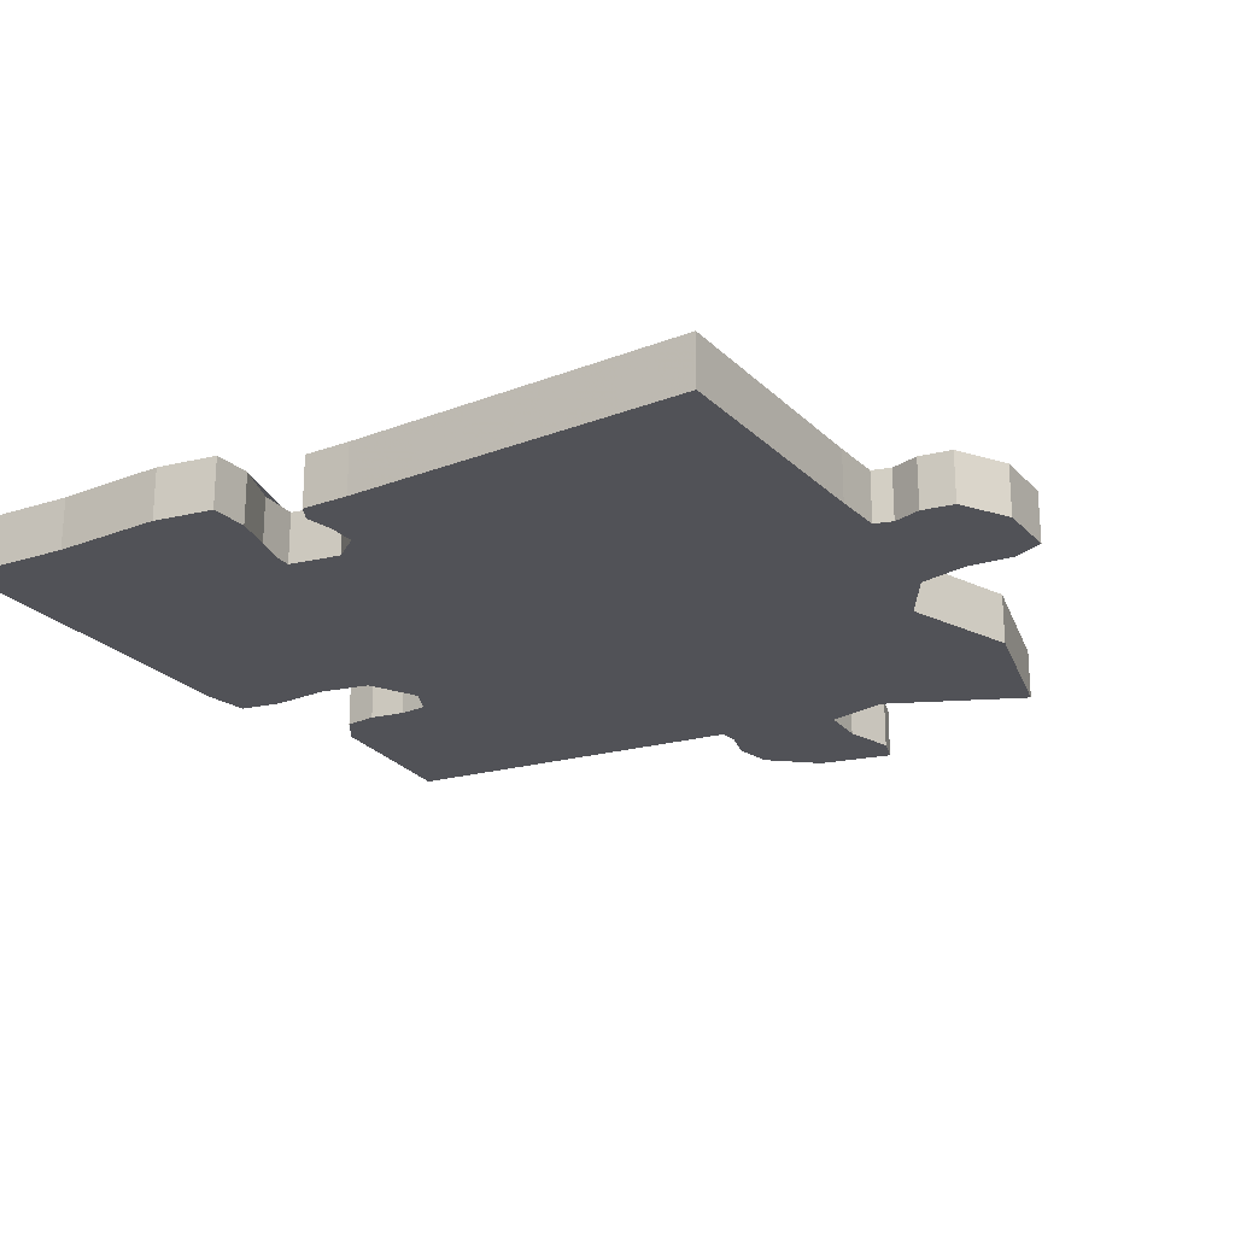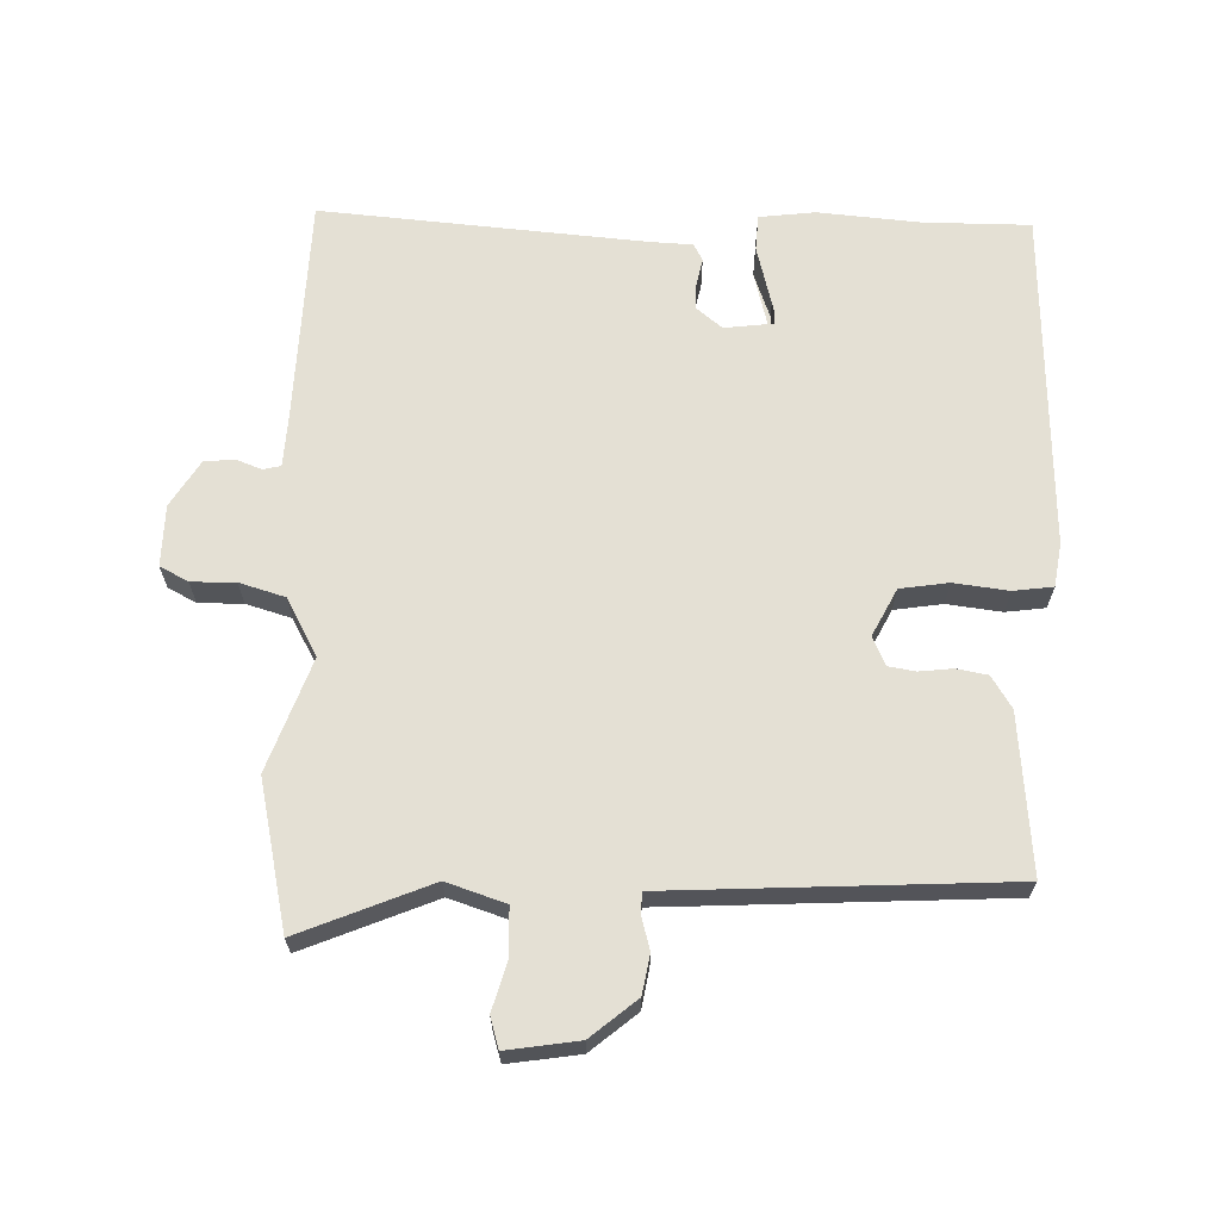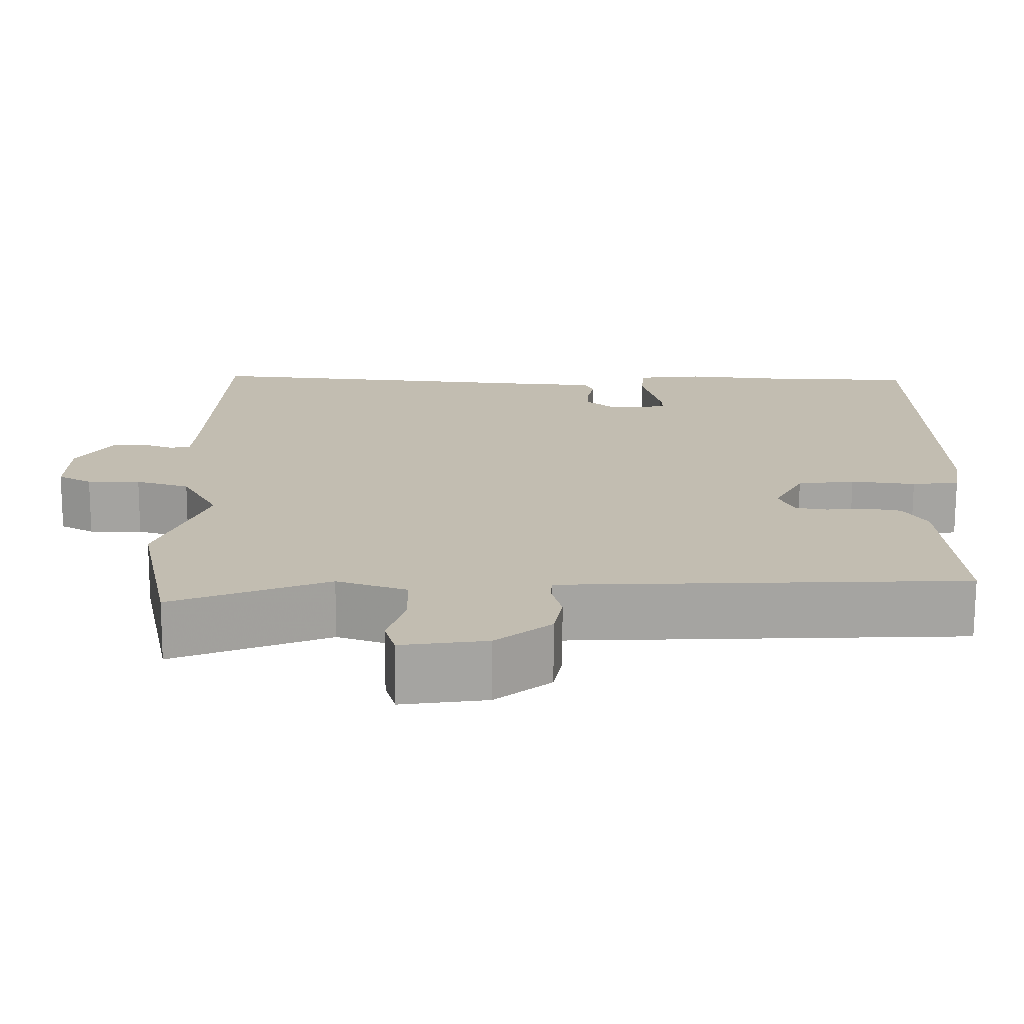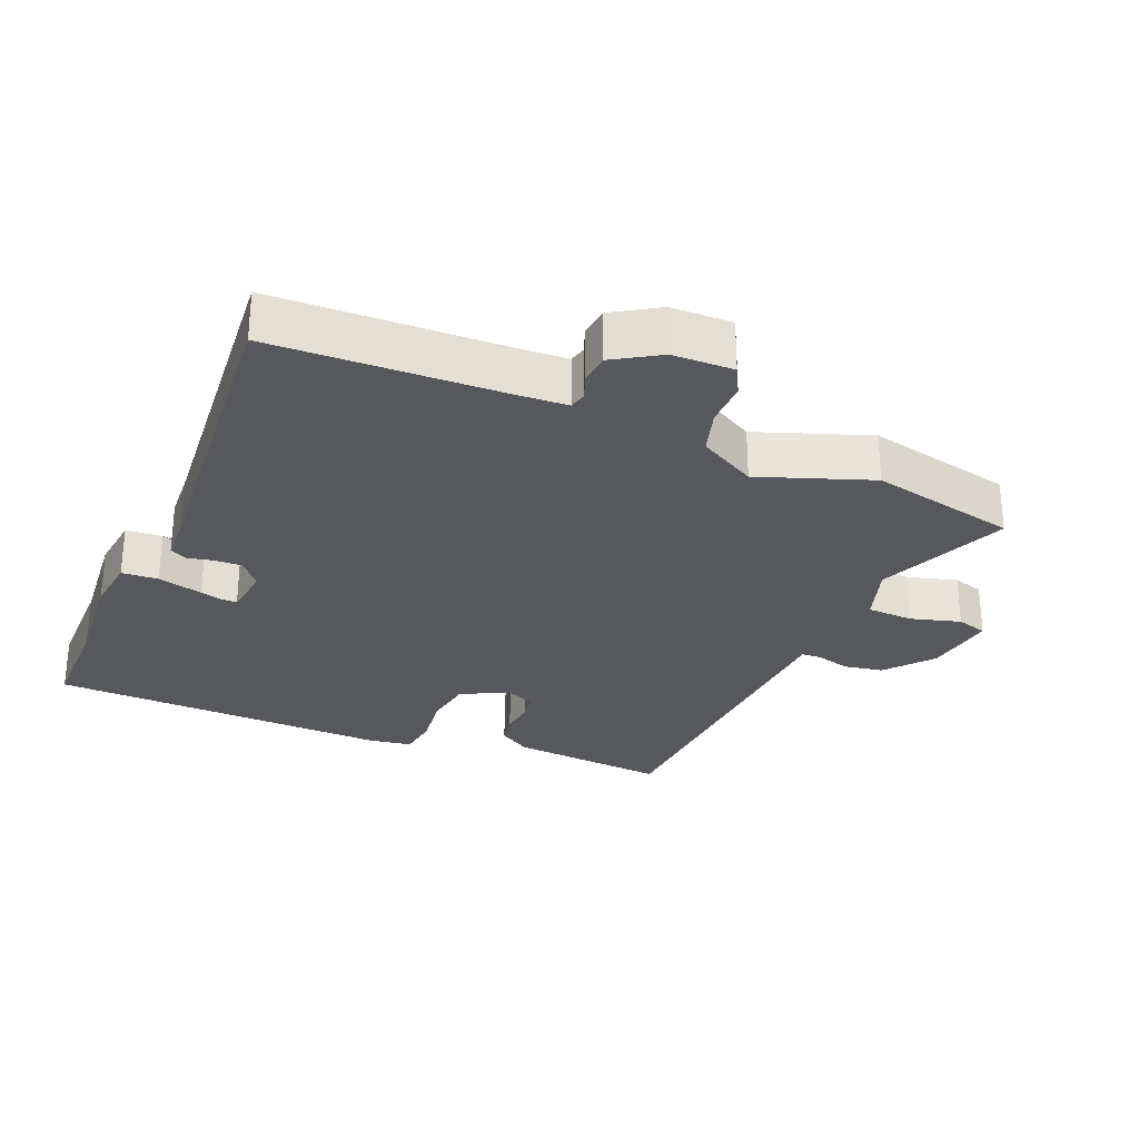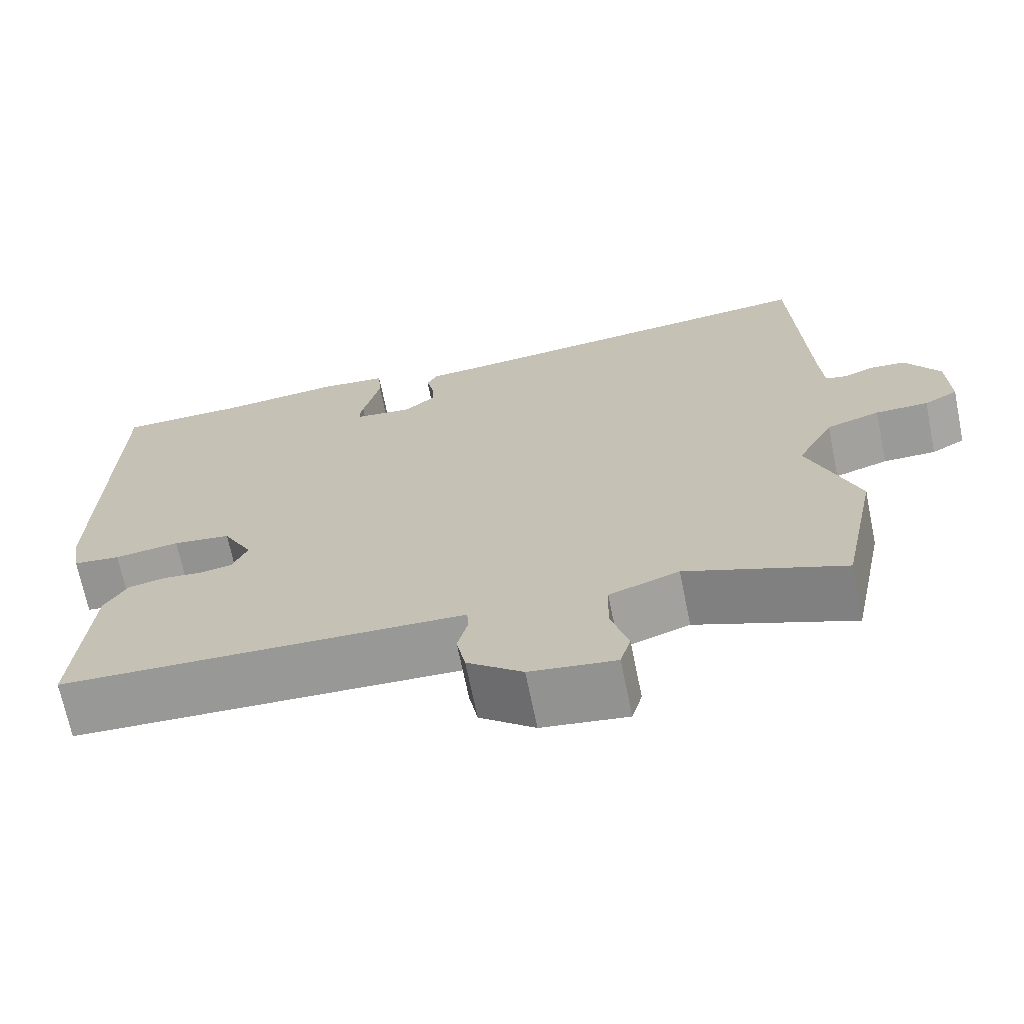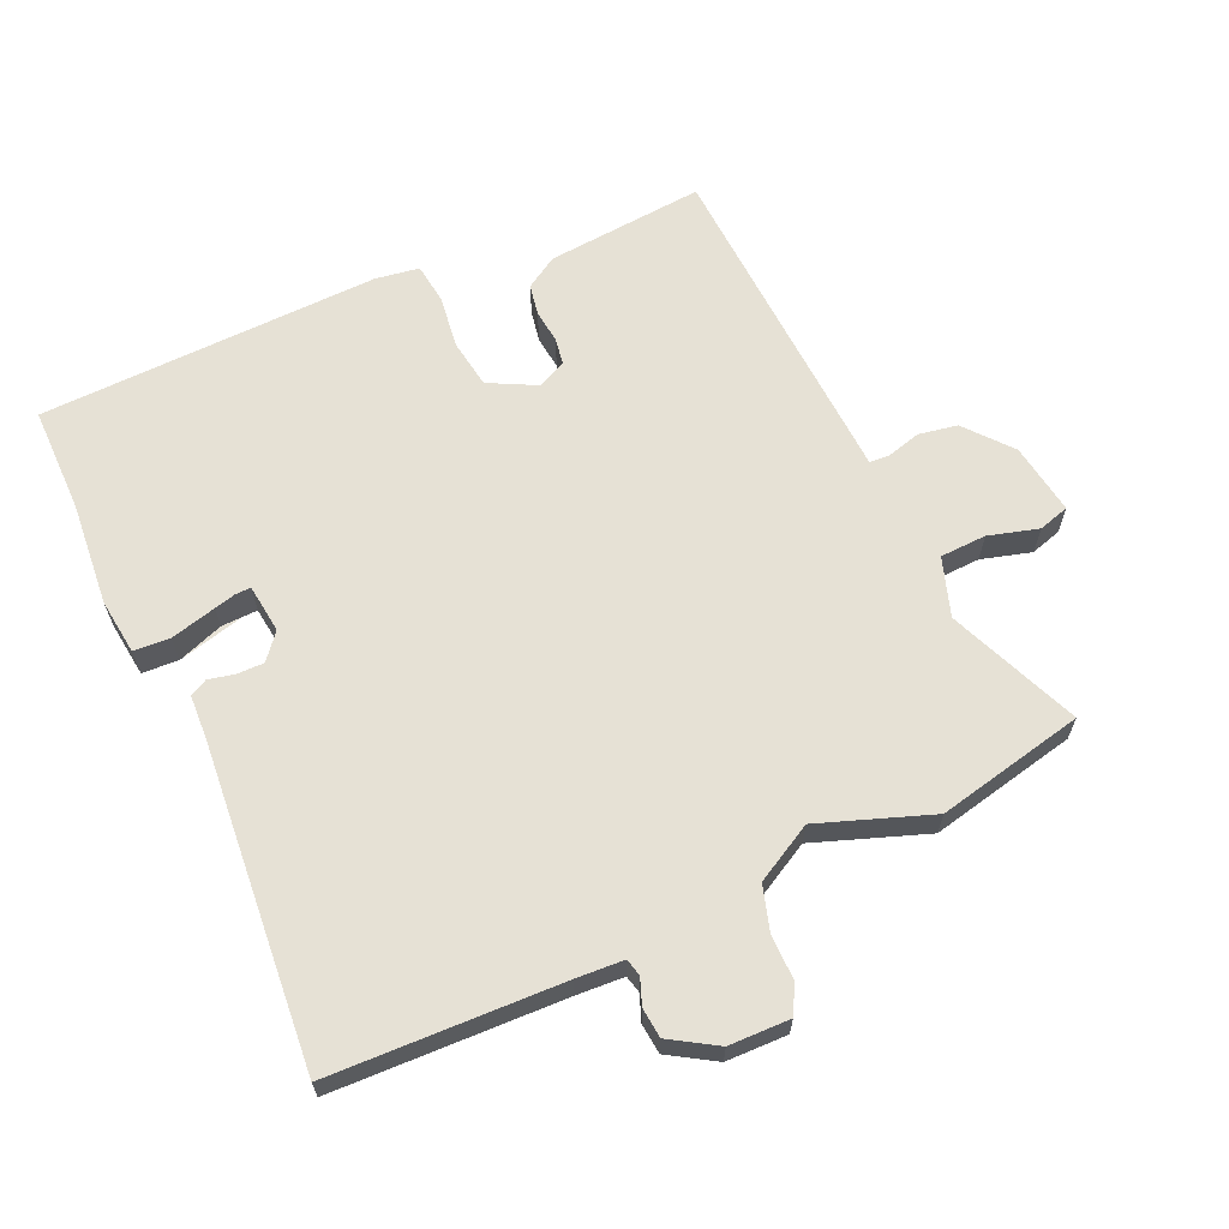
<metadata>
{"format":"obj","ext":"obj","renderer":"f3d","projection":"perspective","resolution":1024,"background":"white","views":[{"elev":-21.6,"azim":29.0,"up":"+Y"},{"elev":66.0,"azim":-179.2,"up":"+Y"},{"elev":-73.0,"azim":179.8,"up":"+Z"},{"elev":-28.6,"azim":66.5,"up":"+Y"},{"elev":-69.2,"azim":11.5,"up":"+Z"},{"elev":64.2,"azim":65.0,"up":"+Y"}]}
</metadata>
<code>
v -0.519 0.07 0.5
v -0.361 0.07 0.502
v -0.208 0.07 0.517
v -0.125 0.07 0.508
v -0.121 0.07 0.454
v -0.145 0.07 0.385
v -0.146 0.07 0.331
v -0.073 0.07 0.323
v -0.035 0.07 0.355
v -0.036 0.07 0.395
v -0.045 0.07 0.434
v -0.032 0.07 0.46
v 0.034 0.07 0.464
v 0.513 0.07 0.51
v 0.529 0.07 0.167
v 0.534 0.07 0.096
v 0.56 0.07 0.09
v 0.598 0.07 0.105
v 0.643 0.07 0.101
v 0.686 0.07 0.033
v 0.689 0.07 -0.058
v 0.647 0.07 -0.081
v 0.581 0.07 -0.081
v 0.514 0.07 -0.102
v 0.468 0.07 -0.188
v 0.53 0.07 -0.354
v 0.485 0.07 -0.574
v 0.289 0.07 -0.496
v 0.202 0.07 -0.526
v 0.2 0.07 -0.595
v 0.222 0.07 -0.669
v 0.209 0.07 -0.715
v 0.102 0.07 -0.7
v 0.033 0.07 -0.644
v 0.022 0.07 -0.586
v 0.035 0.07 -0.536
v 0.033 0.07 -0.506
v -0.02 0.07 -0.504
v -0.471 0.07 -0.486
v -0.453 0.07 -0.25
v -0.424 0.07 -0.202
v -0.378 0.07 -0.193
v -0.328 0.07 -0.198
v -0.288 0.07 -0.191
v -0.269 0.07 -0.148
v -0.306 0.07 -0.078
v -0.378 0.07 -0.068
v -0.459 0.07 -0.079
v -0.518 0.07 -0.072
v -0.529 0.07 -0.007
v -0.519 0 0.5
v -0.361 0 0.502
v -0.208 0 0.517
v -0.125 0 0.508
v -0.121 0 0.454
v -0.145 0 0.385
v -0.146 0 0.331
v -0.073 0 0.323
v -0.035 0 0.355
v -0.036 0 0.395
v -0.045 0 0.434
v -0.032 0 0.46
v 0.034 0 0.464
v 0.513 0 0.51
v 0.529 0 0.167
v 0.534 0 0.096
v 0.56 0 0.09
v 0.598 0 0.105
v 0.643 0 0.101
v 0.686 0 0.033
v 0.689 0 -0.058
v 0.647 0 -0.081
v 0.581 0 -0.081
v 0.514 0 -0.102
v 0.468 0 -0.188
v 0.53 0 -0.354
v 0.485 0 -0.574
v 0.289 0 -0.496
v 0.202 0 -0.526
v 0.2 0 -0.595
v 0.222 0 -0.669
v 0.209 0 -0.715
v 0.102 0 -0.7
v 0.033 0 -0.644
v 0.022 0 -0.586
v 0.035 0 -0.536
v 0.033 0 -0.506
v -0.02 0 -0.504
v -0.471 0 -0.486
v -0.453 0 -0.25
v -0.424 0 -0.202
v -0.378 0 -0.193
v -0.328 0 -0.198
v -0.288 0 -0.191
v -0.269 0 -0.148
v -0.306 0 -0.078
v -0.378 0 -0.068
v -0.459 0 -0.079
v -0.518 0 -0.072
v -0.529 0 -0.007
f 50 1 2
f 49 50 2
f 48 49 2
f 47 48 2
f 3 4 5
f 2 3 5
f 47 2 5
f 46 47 5
f 45 46 5
f 41 42 43
f 40 41 43
f 39 40 43
f 38 39 43
f 37 38 43
f 37 43 44
f 34 35 36
f 33 34 36
f 32 33 36
f 31 32 36
f 30 31 36
f 29 30 36 37
f 37 44 45
f 29 37 45
f 28 29 45
f 27 28 45
f 26 27 45
f 25 26 45
f 21 22 23
f 20 21 23
f 19 20 23
f 18 19 23
f 17 18 23
f 16 17 23 24
f 24 25 45
f 16 24 45
f 15 16 45
f 10 11 12 13
f 13 14 15
f 10 13 15
f 9 10 15
f 8 9 15 45
f 7 8 45
f 6 7 45
f 45 6 5
f 52 51 100
f 52 100 99
f 52 99 98
f 52 98 97
f 55 54 53
f 55 53 52
f 55 52 97
f 55 97 96
f 55 96 95
f 93 92 91
f 93 91 90
f 93 90 89
f 93 89 88
f 93 88 87
f 94 93 87
f 86 85 84
f 86 84 83
f 86 83 82
f 86 82 81
f 86 81 80
f 87 86 80 79
f 95 94 87
f 95 87 79
f 95 79 78
f 95 78 77
f 95 77 76
f 95 76 75
f 73 72 71
f 73 71 70
f 73 70 69
f 73 69 68
f 73 68 67
f 74 73 67 66
f 95 75 74
f 95 74 66
f 95 66 65
f 63 62 61 60
f 65 64 63
f 65 63 60
f 65 60 59
f 95 65 59 58
f 95 58 57
f 95 57 56
f 55 56 95
f 1 51 52 2
f 2 52 53 3
f 3 53 54 4
f 4 54 55 5
f 5 55 56 6
f 6 56 57 7
f 7 57 58 8
f 8 58 59 9
f 9 59 60 10
f 10 60 61 11
f 11 61 62 12
f 12 62 63 13
f 13 63 64 14
f 14 64 65 15
f 15 65 66 16
f 16 66 67 17
f 17 67 68 18
f 18 68 69 19
f 19 69 70 20
f 20 70 71 21
f 21 71 72 22
f 22 72 73 23
f 23 73 74 24
f 24 74 75 25
f 25 75 76 26
f 26 76 77 27
f 27 77 78 28
f 28 78 79 29
f 29 79 80 30
f 30 80 81 31
f 31 81 82 32
f 32 82 83 33
f 33 83 84 34
f 34 84 85 35
f 35 85 86 36
f 36 86 87 37
f 37 87 88 38
f 38 88 89 39
f 39 89 90 40
f 40 90 91 41
f 41 91 92 42
f 42 92 93 43
f 43 93 94 44
f 44 94 95 45
f 45 95 96 46
f 46 96 97 47
f 47 97 98 48
f 48 98 99 49
f 49 99 100 50
f 50 100 51 1

</code>
